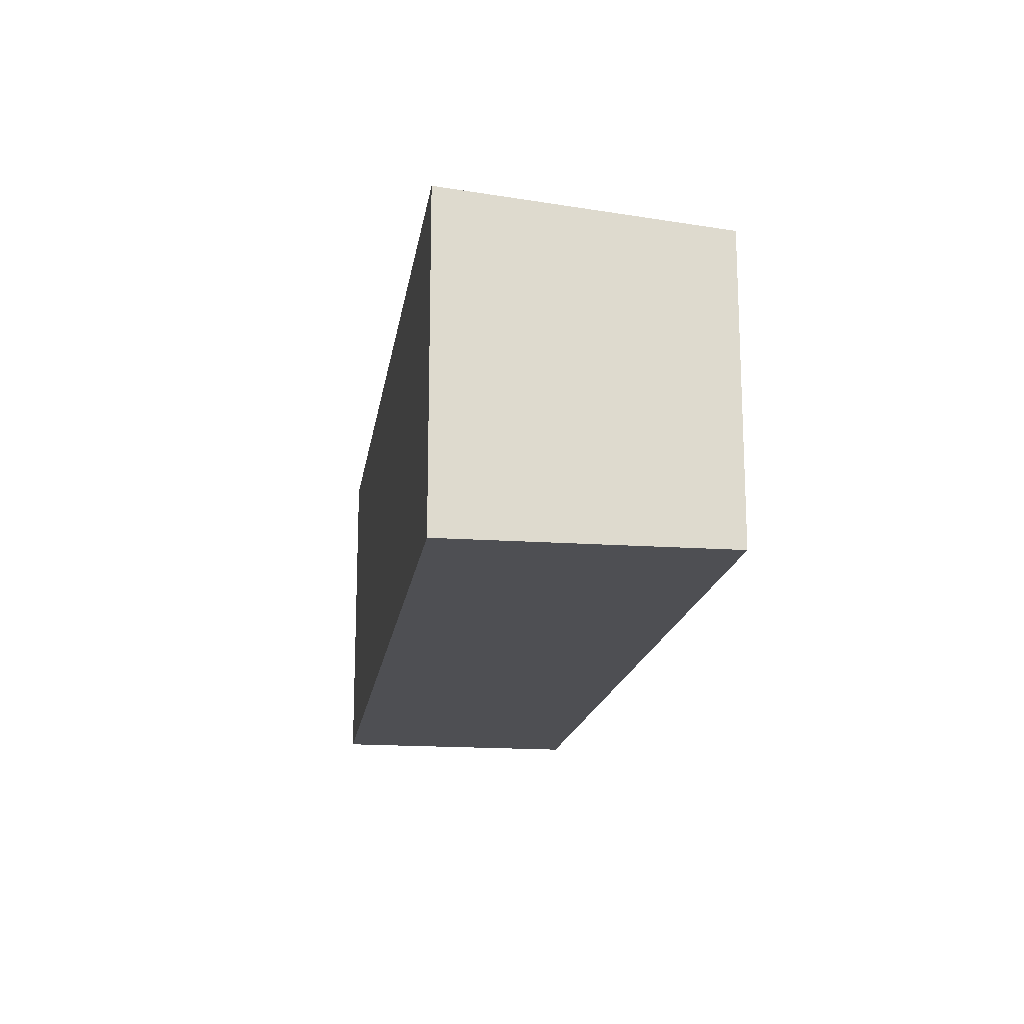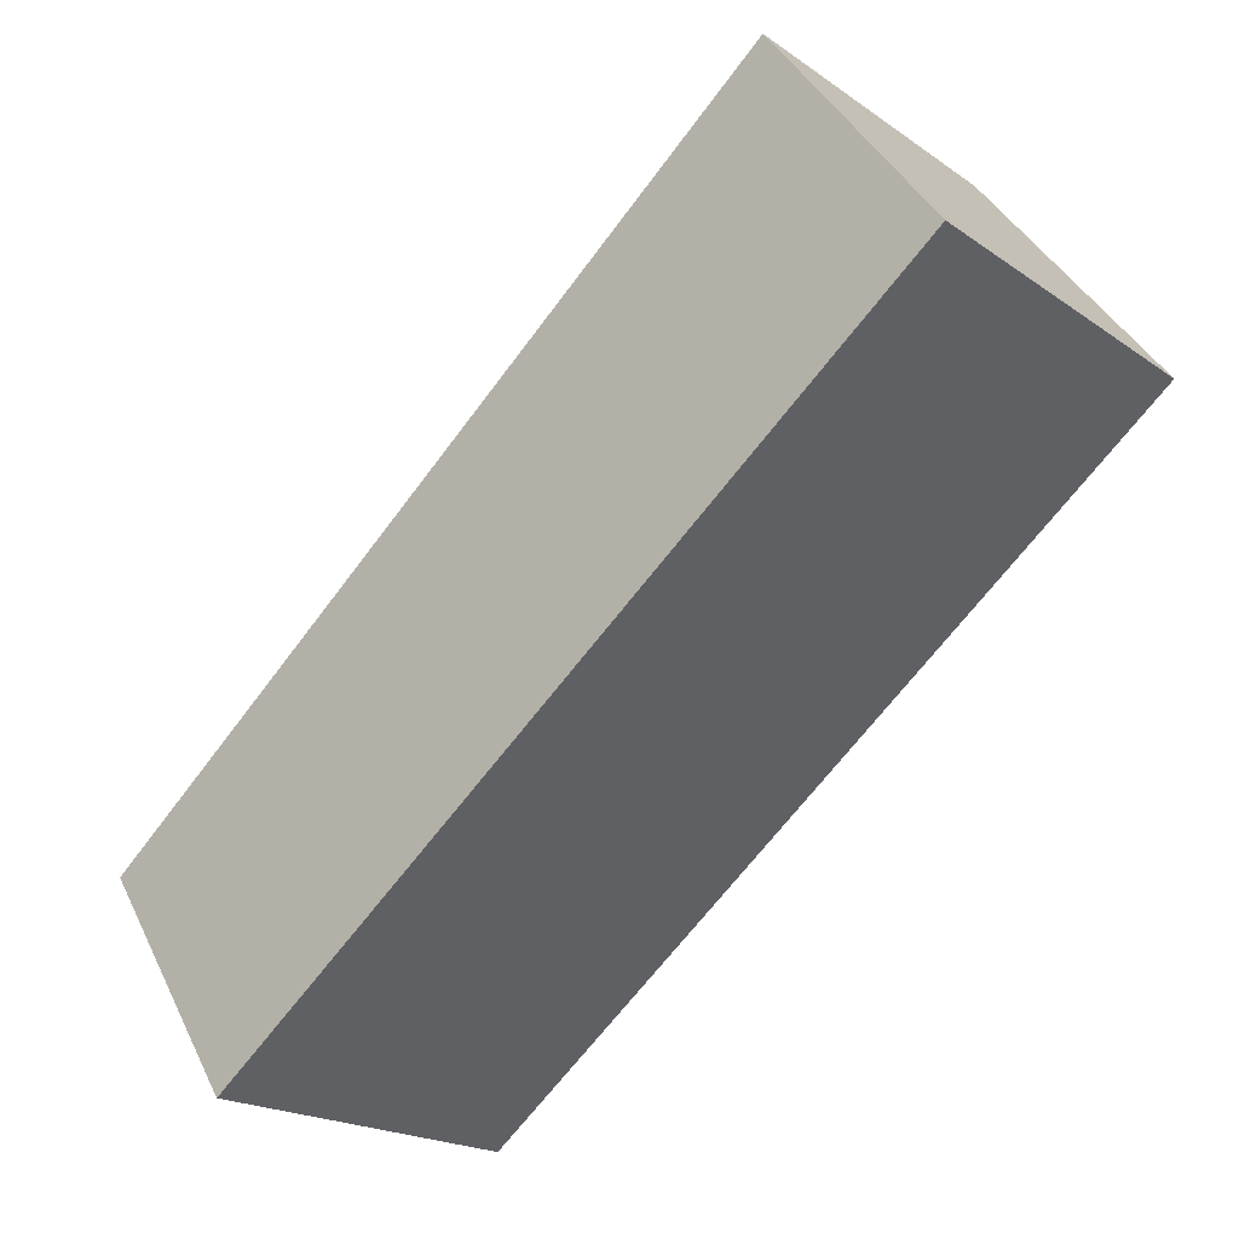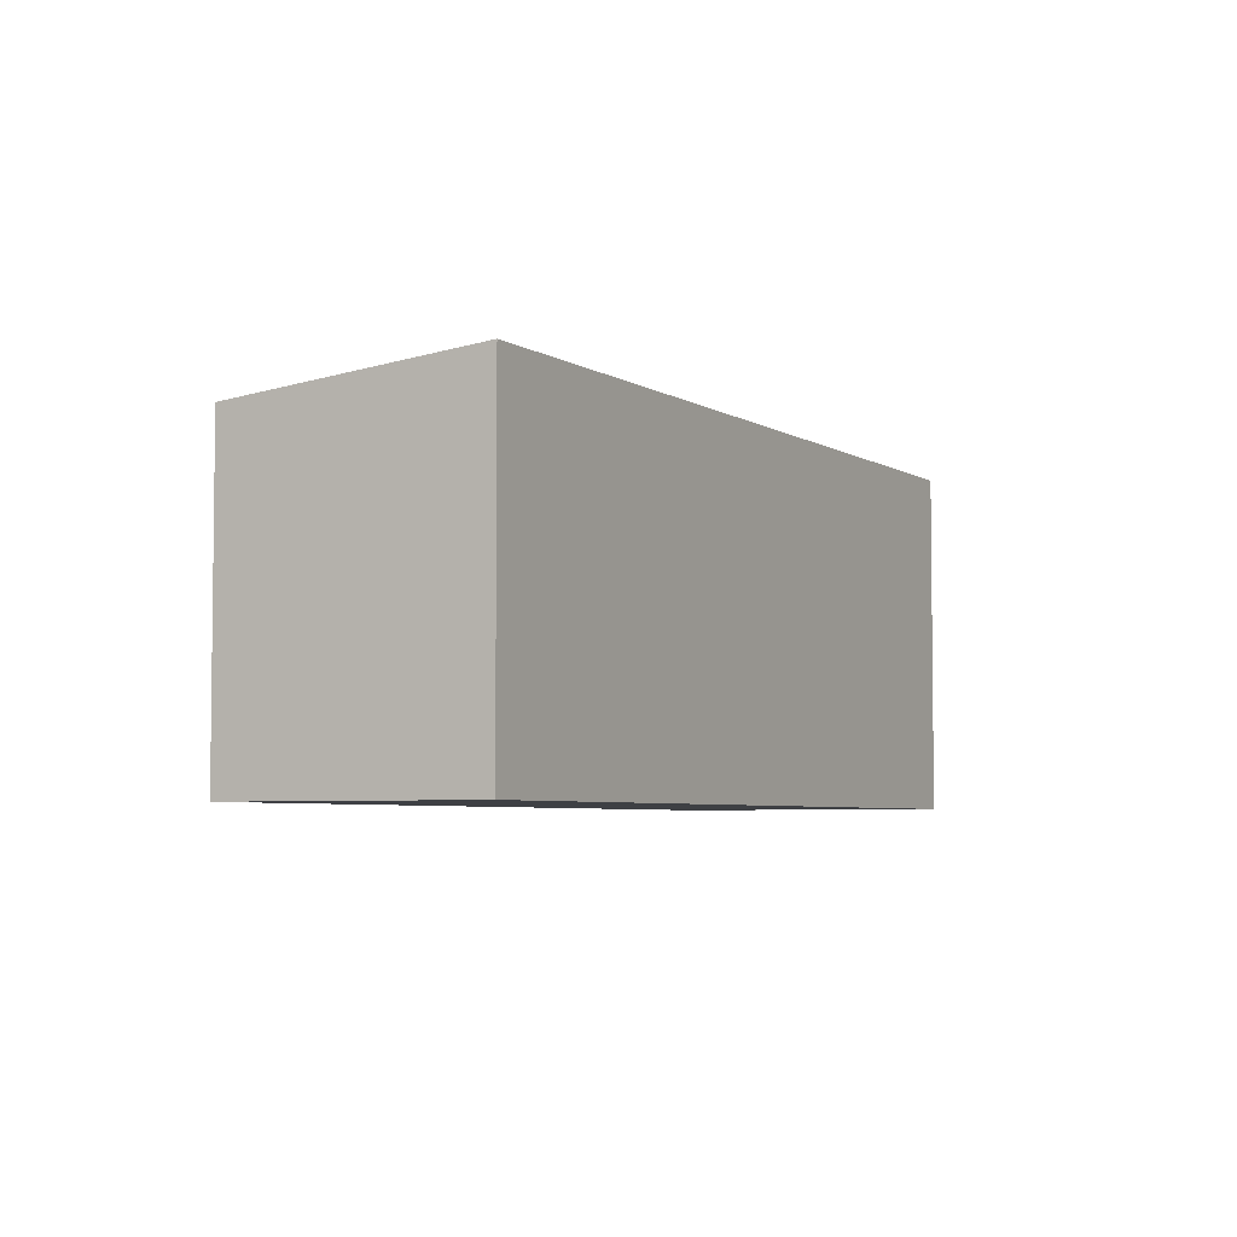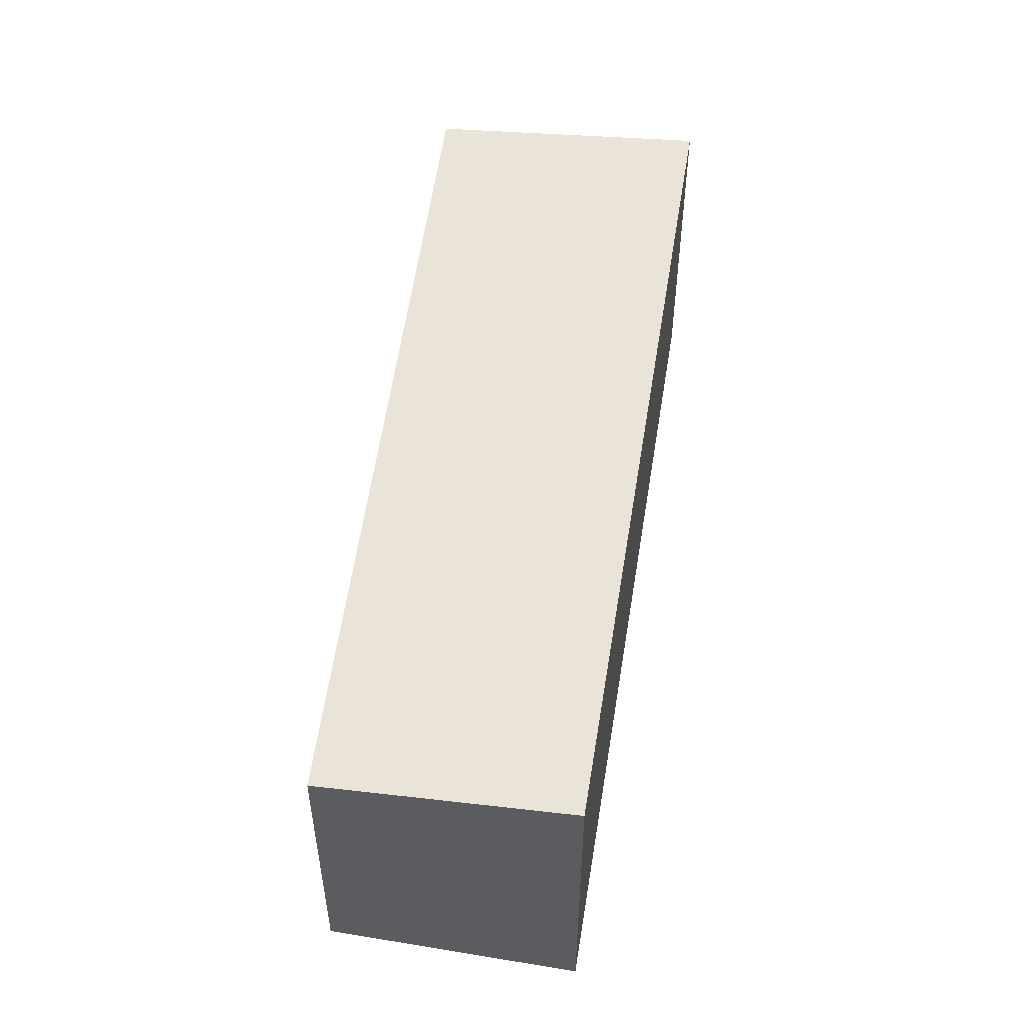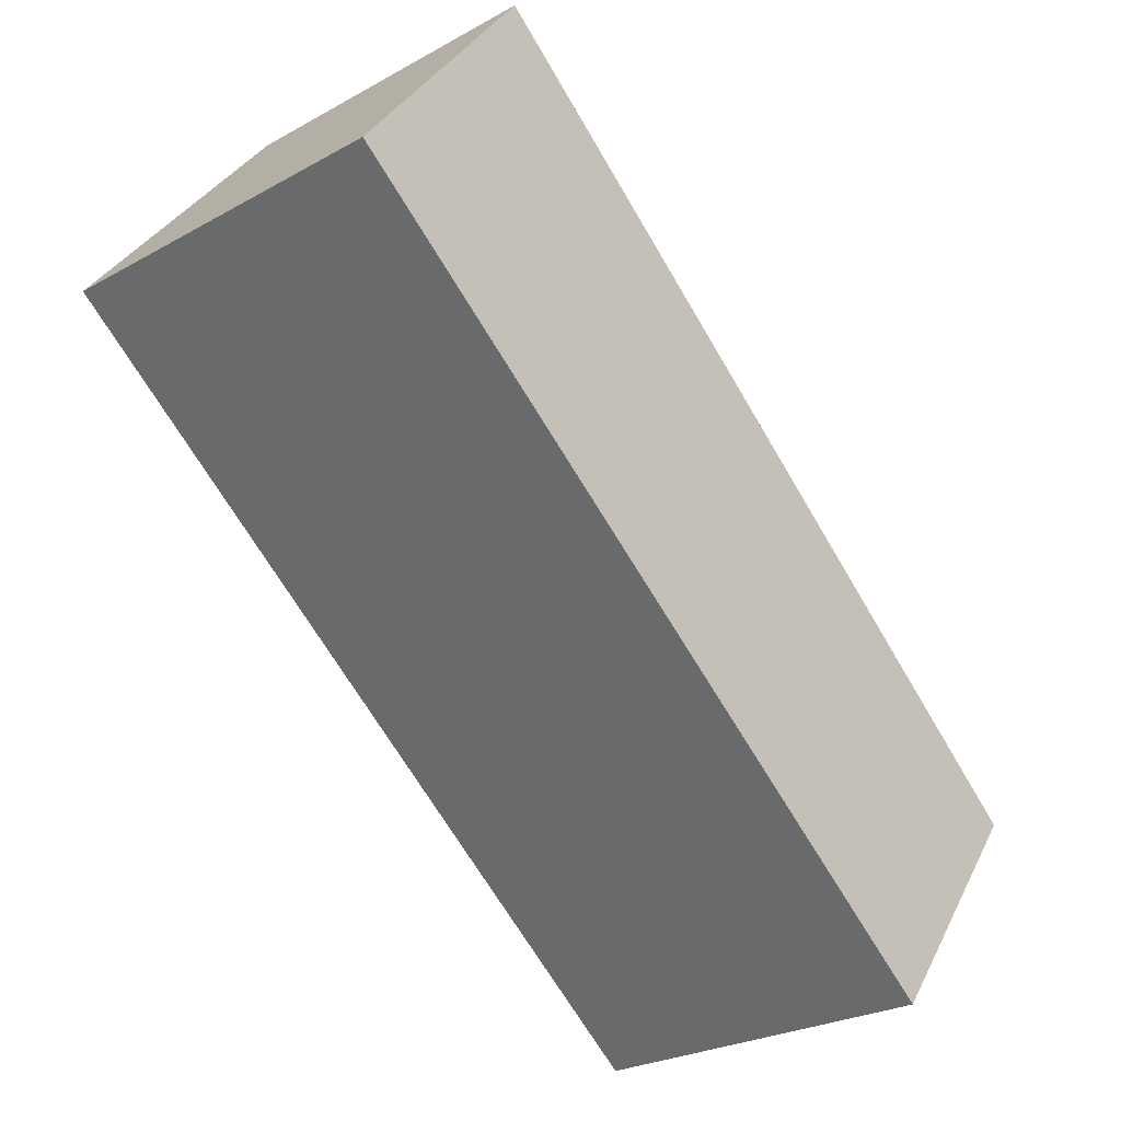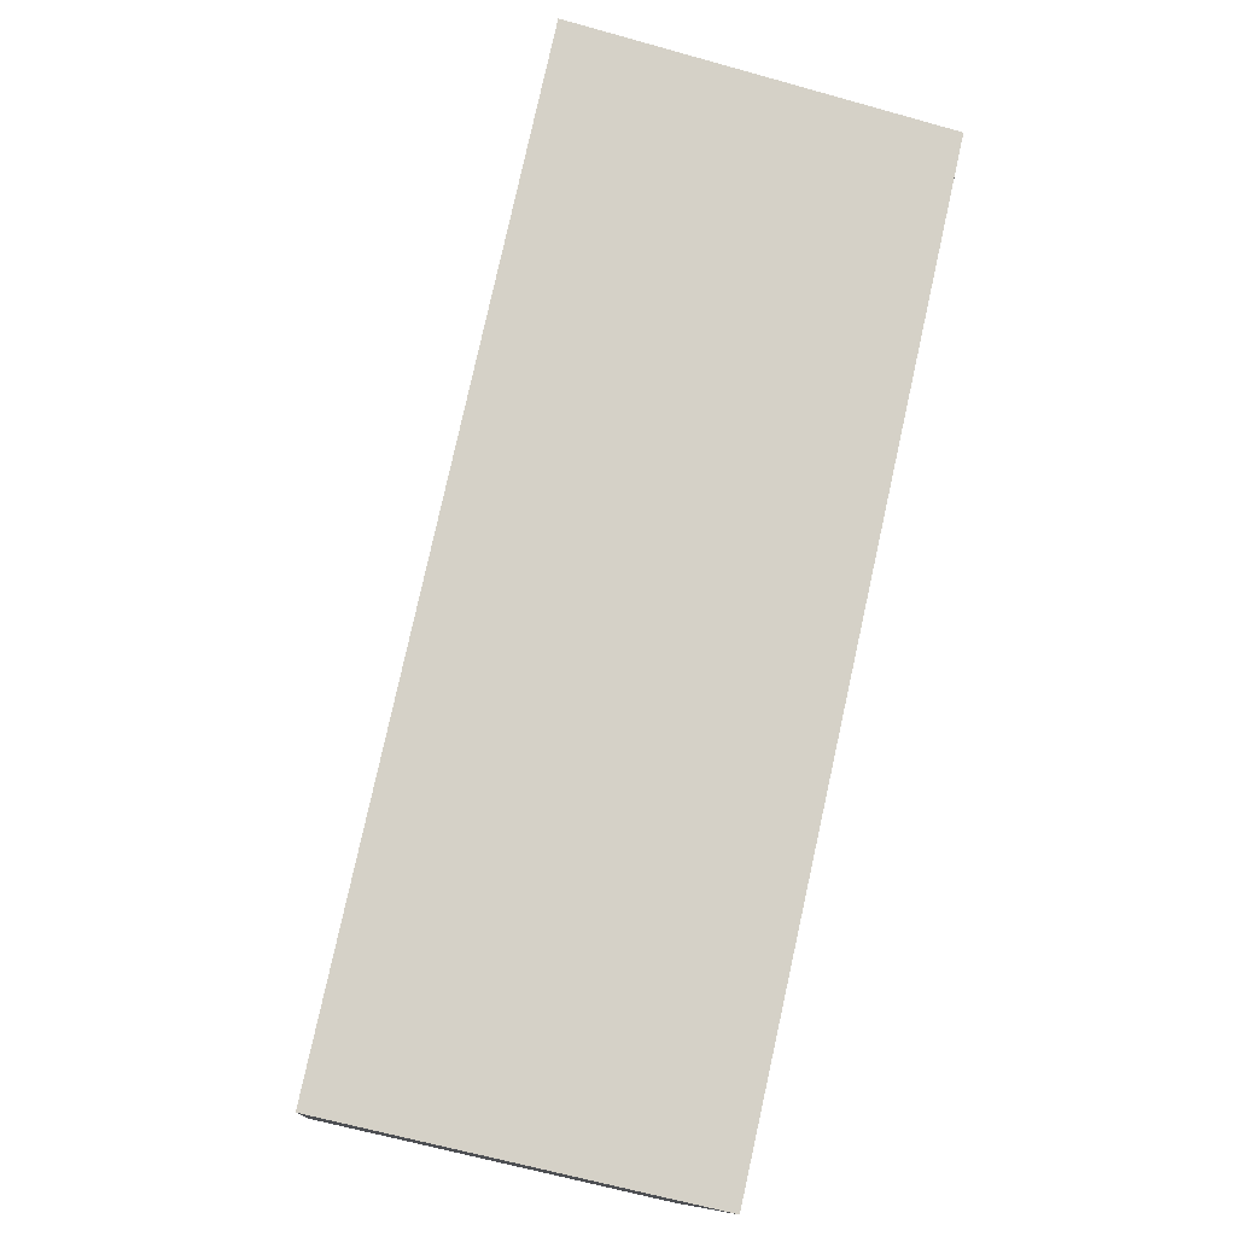
<metadata>
{"format":"obj","ext":"obj","renderer":"f3d","projection":"perspective","resolution":1024,"background":"white","views":[{"elev":-18.2,"azim":-60.3,"up":"+Y"},{"elev":-19.6,"azim":-141.9,"up":"+Z"},{"elev":-4.8,"azim":156.1,"up":"+Y"},{"elev":53.7,"azim":137.1,"up":"+Y"},{"elev":-25.9,"azim":-48.5,"up":"+Z"},{"elev":-63.8,"azim":-105.9,"up":"+Z"}]}
</metadata>
<code>
v  1.679 3.544 -1.313
v  8.844 3.256 -3.485
v  7.216 3.523 -5.642
v  0 3.55 2.174e-16
v  0.039 3.544 0.051
v  1.795 3.256 2.378
v  0 0 0
v  1.795 -1.456e-16 2.378
v  0.039 -3.123e-18 0.051
v  8.844 2.134e-16 -3.485
v  7.216 3.455e-16 -5.642
v  1.679 8.04e-17 -1.313
g defaultobject
f 1 2 3
f 2 1 4
f 2 4 5
f 2 5 6
f 7 5 4
f 5 7 6
f 6 7 8
f 8 7 9
f 8 2 6
f 2 8 10
f 2 11 3
f 11 2 10
f 1 7 4
f 7 1 12
f 12 1 3
f 12 3 11
f 9 10 8
f 10 9 7
f 10 7 12
f 10 12 11

</code>
